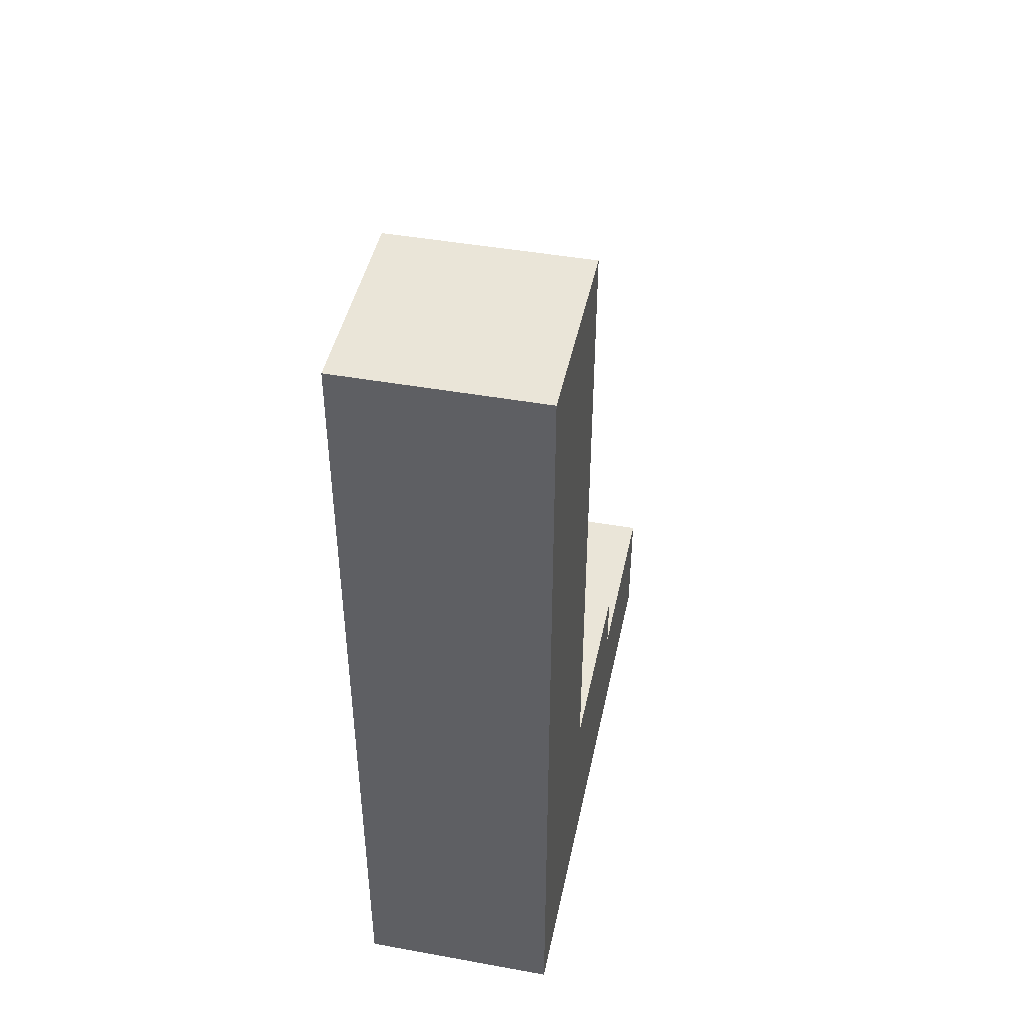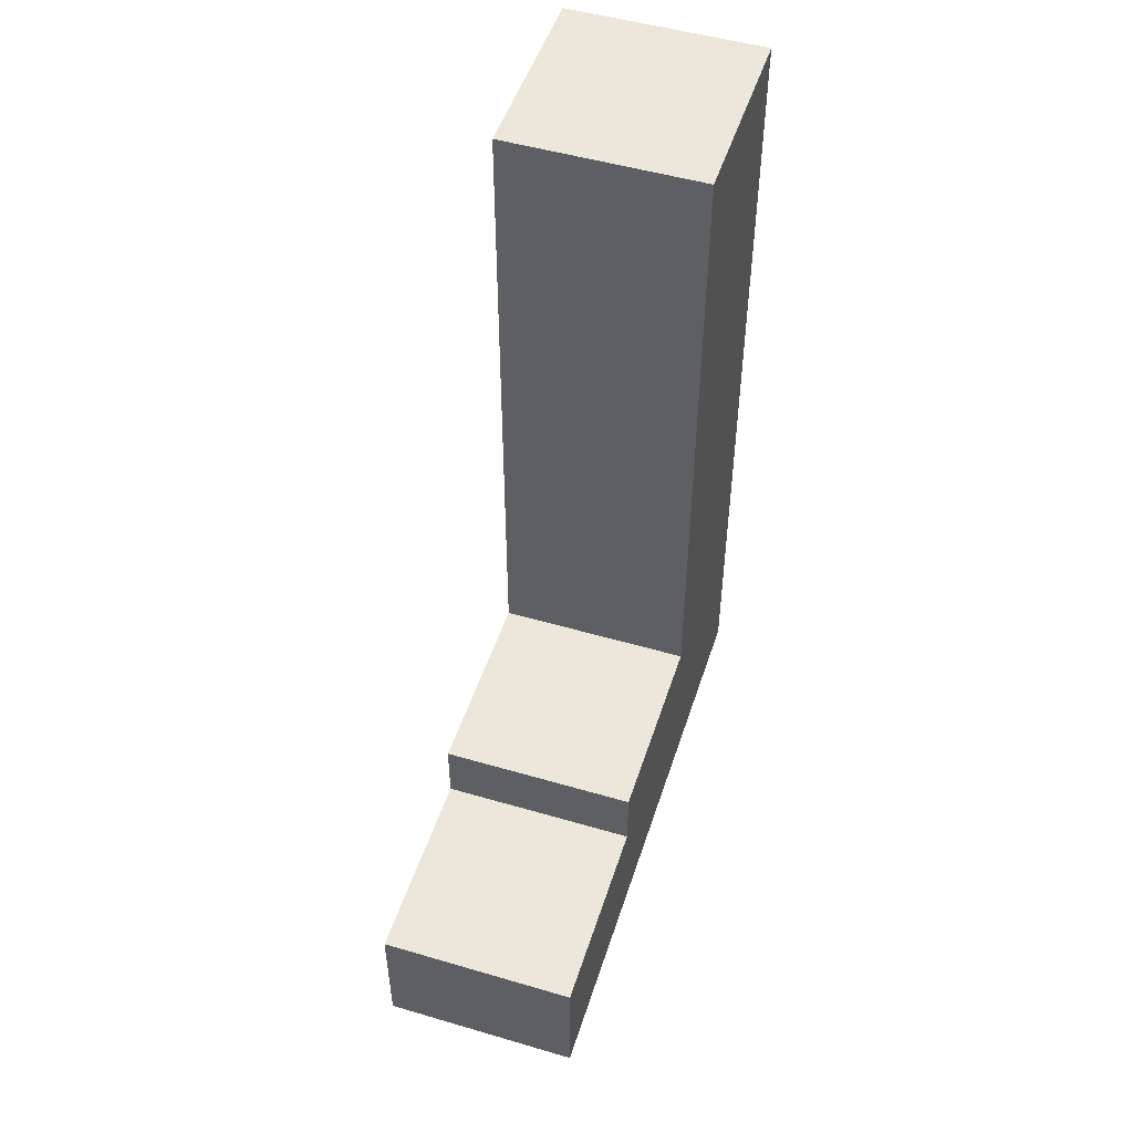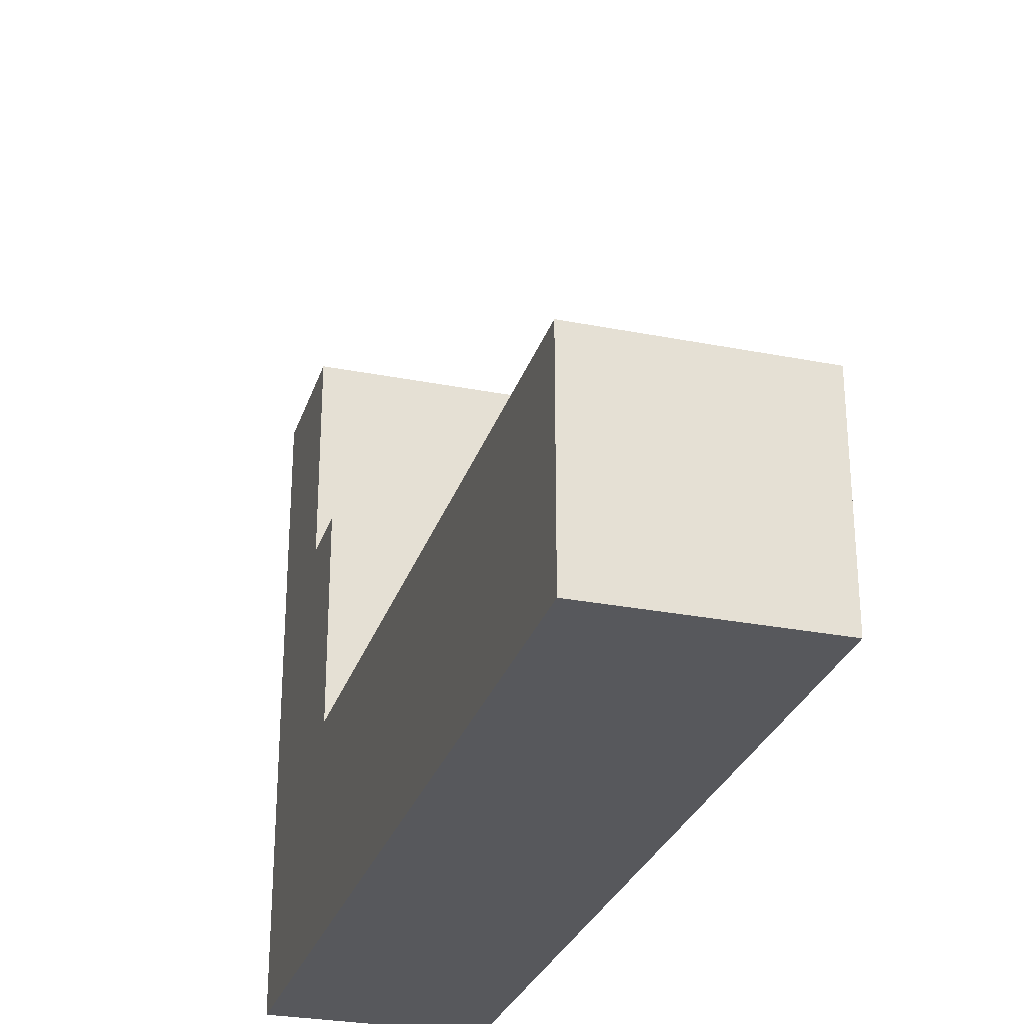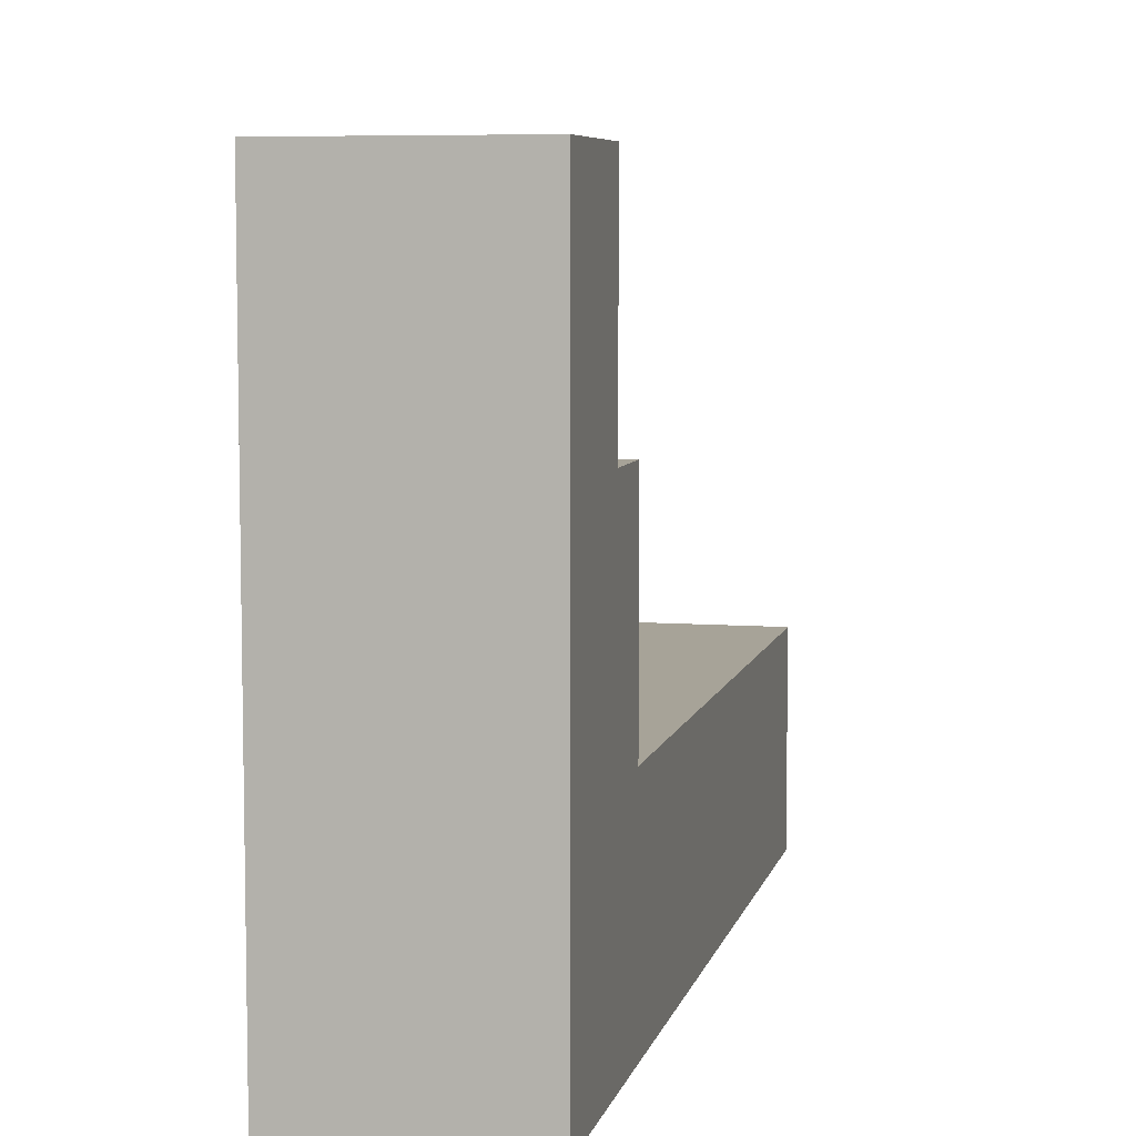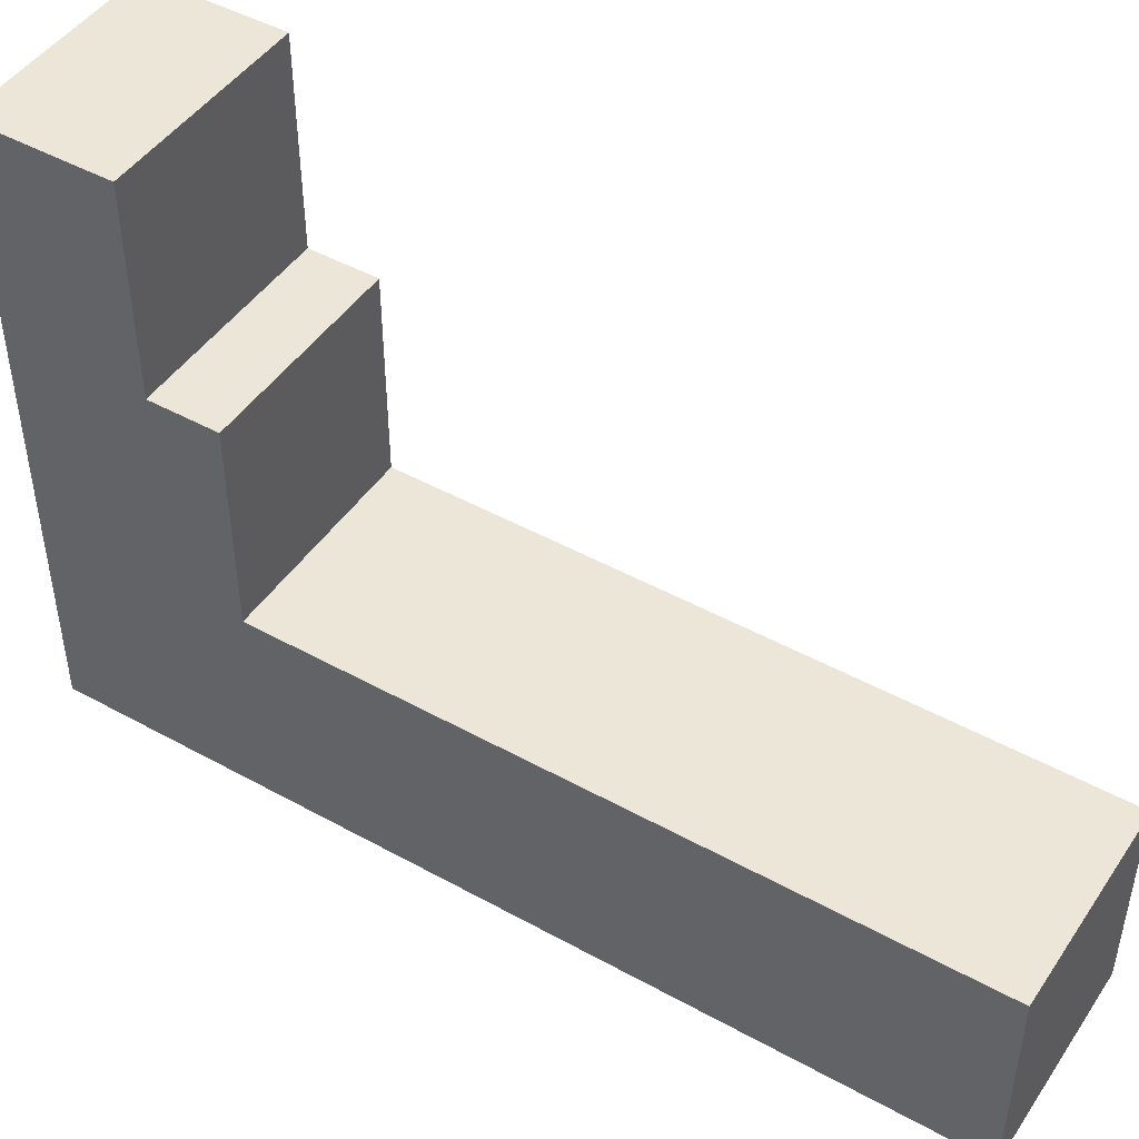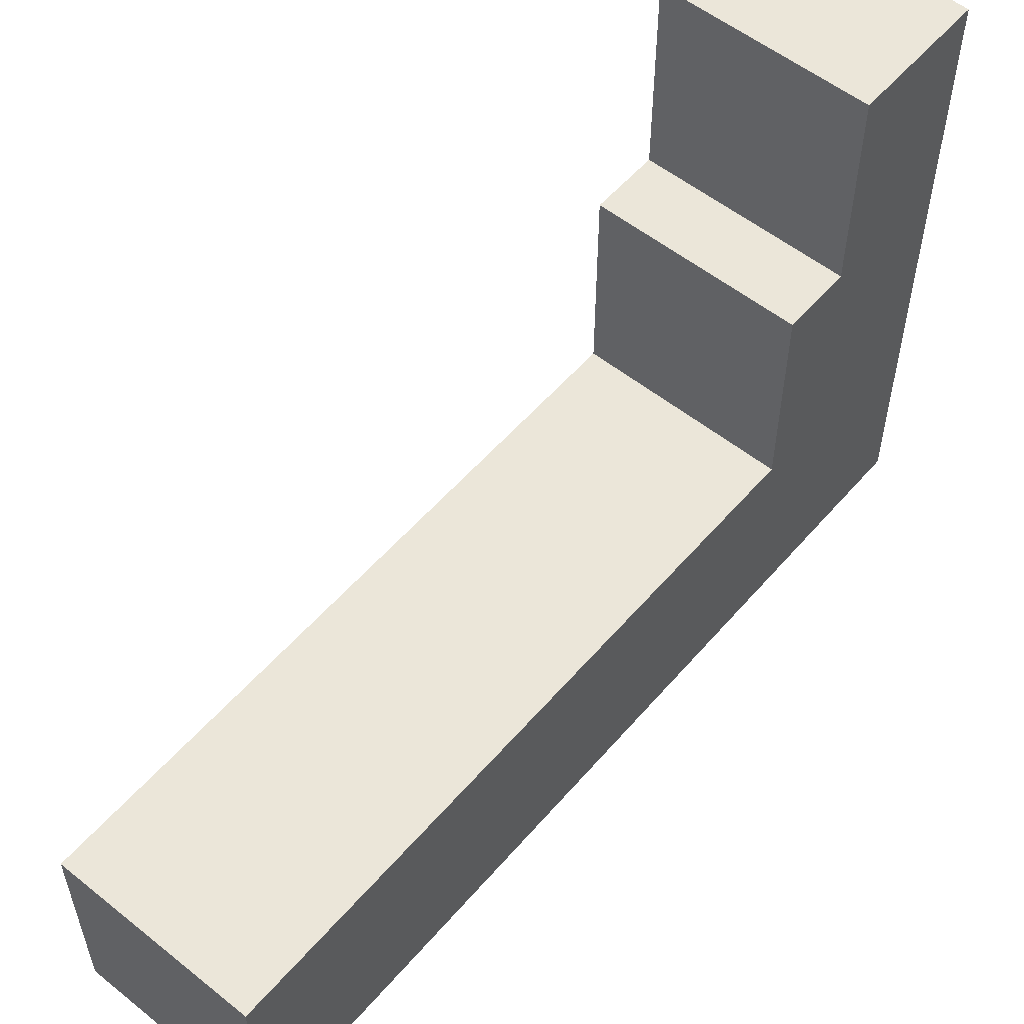
<metadata>
{"format":"obj","ext":"obj","renderer":"f3d","projection":"perspective","resolution":1024,"background":"white","views":[{"elev":44.7,"azim":-168.2,"up":"+Y"},{"elev":50.4,"azim":17.8,"up":"+Y"},{"elev":-28.5,"azim":163.5,"up":"+Z"},{"elev":6.8,"azim":12.8,"up":"+Z"},{"elev":46.5,"azim":122.2,"up":"+Z"},{"elev":55.3,"azim":-140.0,"up":"+Z"}]}
</metadata>
<code>
o
v 0.2 0 0.5
v 0.2 0 -0.4
v 0.2 0.2 0.5
v 0.2 0.2 0.2
v 0.2 0.3 0.2
v 0.2 0.3 -0.1
v 0.2 1.3 -0.1
v 0.2 1.3 -0.4
v 0.5 0 0.5
v 0.5 0 -0.4
v 0.5 0.2 0.5
v 0.5 0.2 0.2
v 0.5 0.3 0.2
v 0.5 0.3 -0.1
v 0.5 1.3 -0.1
v 0.5 1.3 -0.4
v 0.2 0 0.5
v 0.2 0.2 0.5
v 0.5 0 0.5
v 0.5 0.2 0.5
v 0.2 0.2 0.2
v 0.2 0.3 0.2
v 0.5 0.2 0.2
v 0.5 0.3 0.2
v 0.2 0.3 -0.1
v 0.2 1.3 -0.1
v 0.5 0.3 -0.1
v 0.5 1.3 -0.1
v 0.2 0 -0.4
v 0.2 1.3 -0.4
v 0.5 0 -0.4
v 0.5 1.3 -0.4
v 0.2 0 0.5
v 0.5 0 0.5
v 0.2 0 -0.4
v 0.5 0 -0.4
v 0.2 0.2 0.5
v 0.5 0.2 0.5
v 0.2 0.2 0.2
v 0.5 0.2 0.2
v 0.2 0.3 0.2
v 0.5 0.3 0.2
v 0.2 0.3 -0.1
v 0.5 0.3 -0.1
v 0.2 1.3 -0.1
v 0.5 1.3 -0.1
v 0.2 1.3 -0.4
v 0.5 1.3 -0.4
f 3 2 1
f 4 2 3
f 5 2 4
f 6 2 5
f 7 2 6
f 8 2 7
f 9 10 11
f 11 10 12
f 12 10 13
f 13 10 14
f 14 10 15
f 15 10 16
f 19 18 17
f 20 18 19
f 23 22 21
f 24 22 23
f 27 26 25
f 28 26 27
f 29 30 31
f 31 30 32
f 35 34 33
f 36 34 35
f 37 38 39
f 39 38 40
f 41 42 43
f 43 42 44
f 45 46 47
f 47 46 48

</code>
